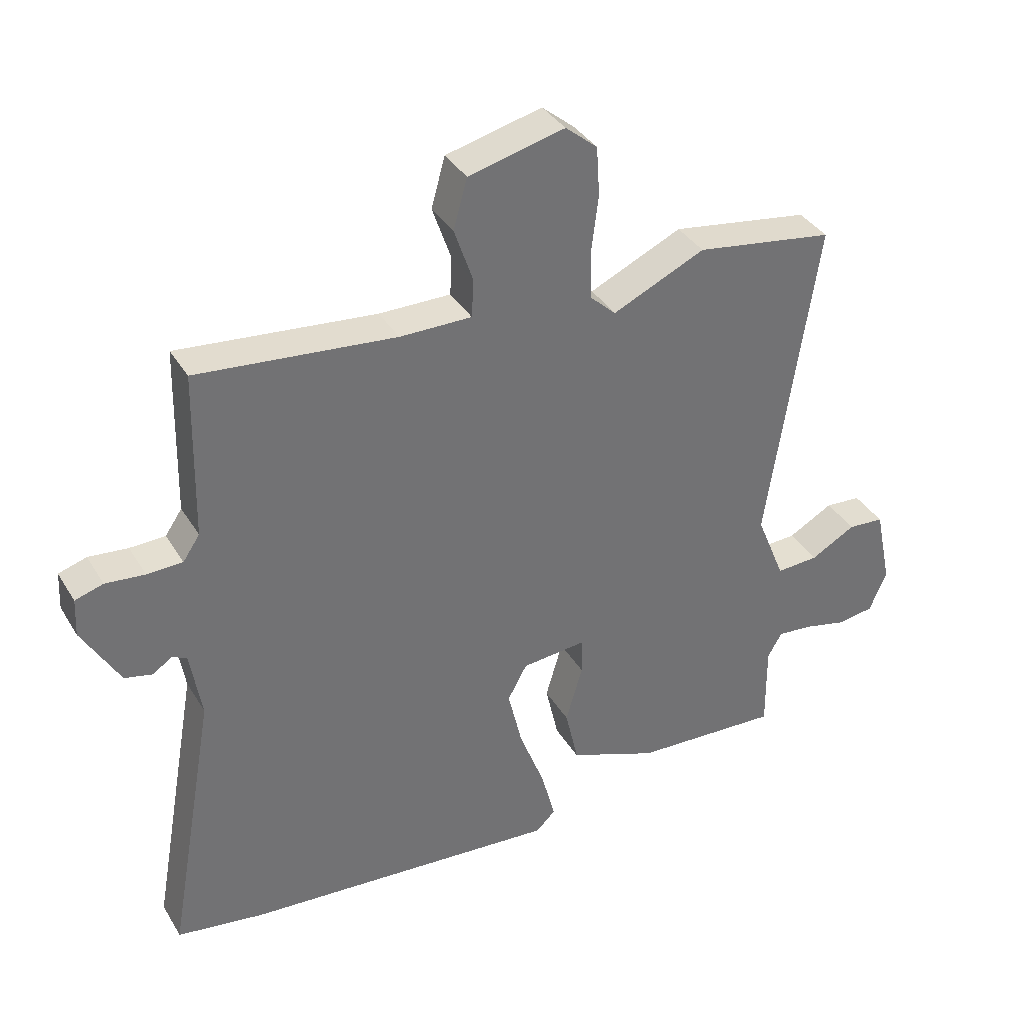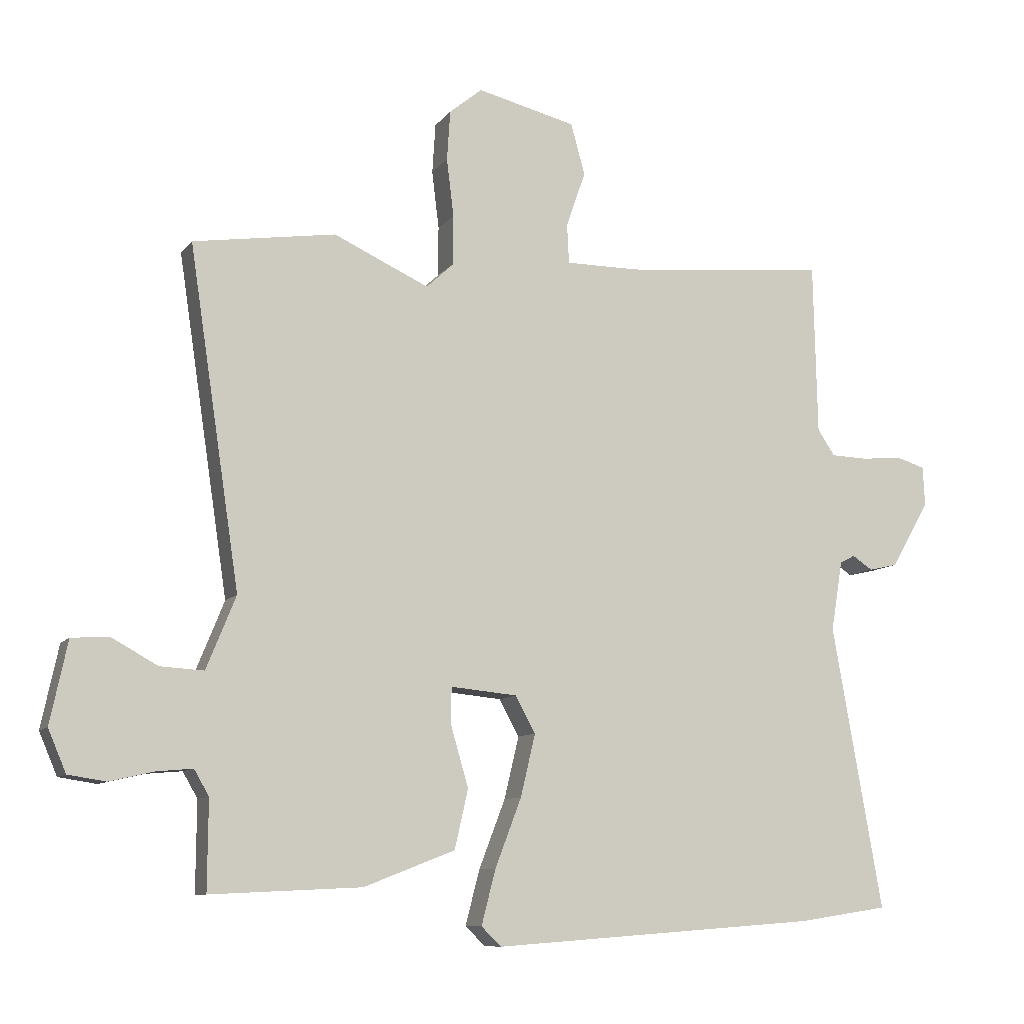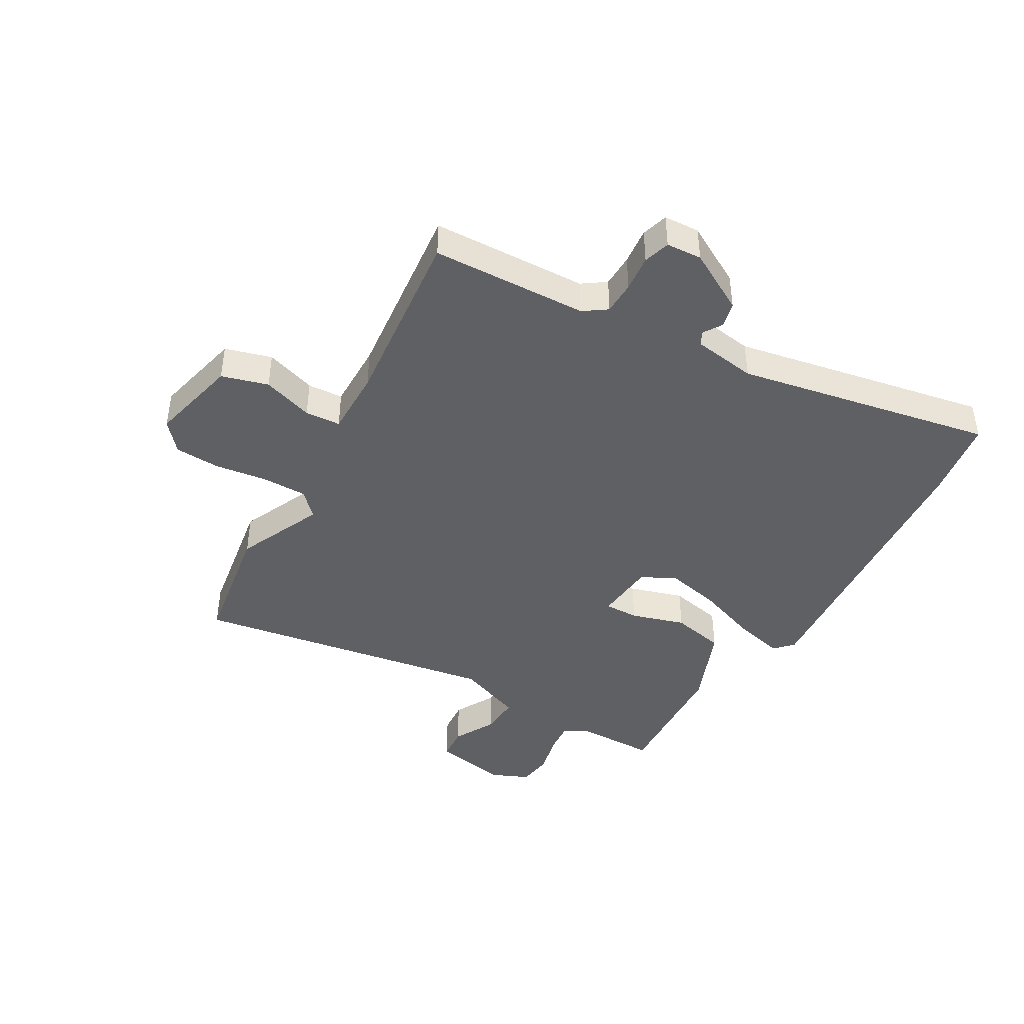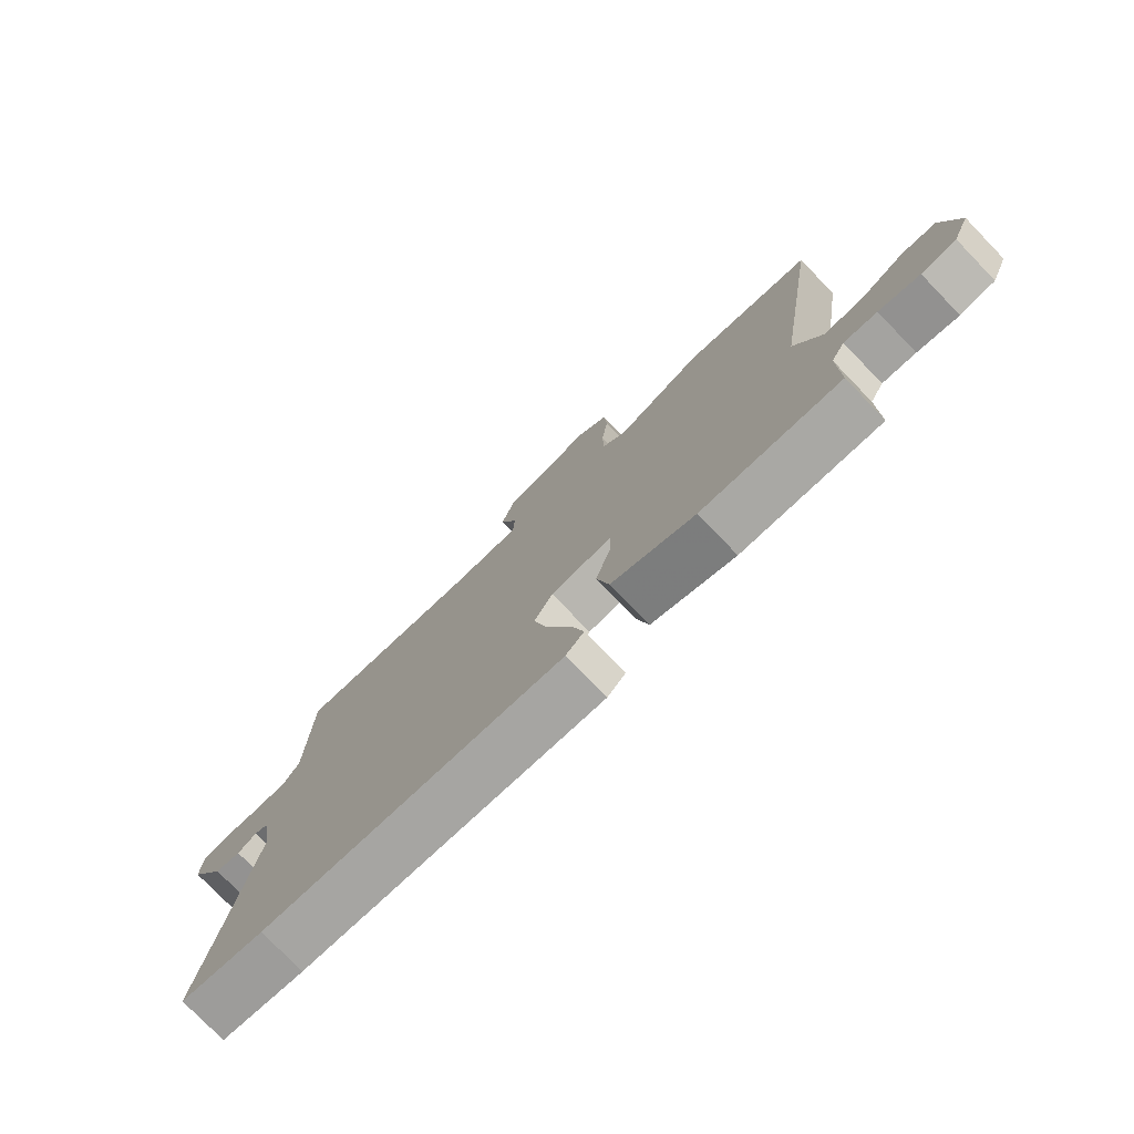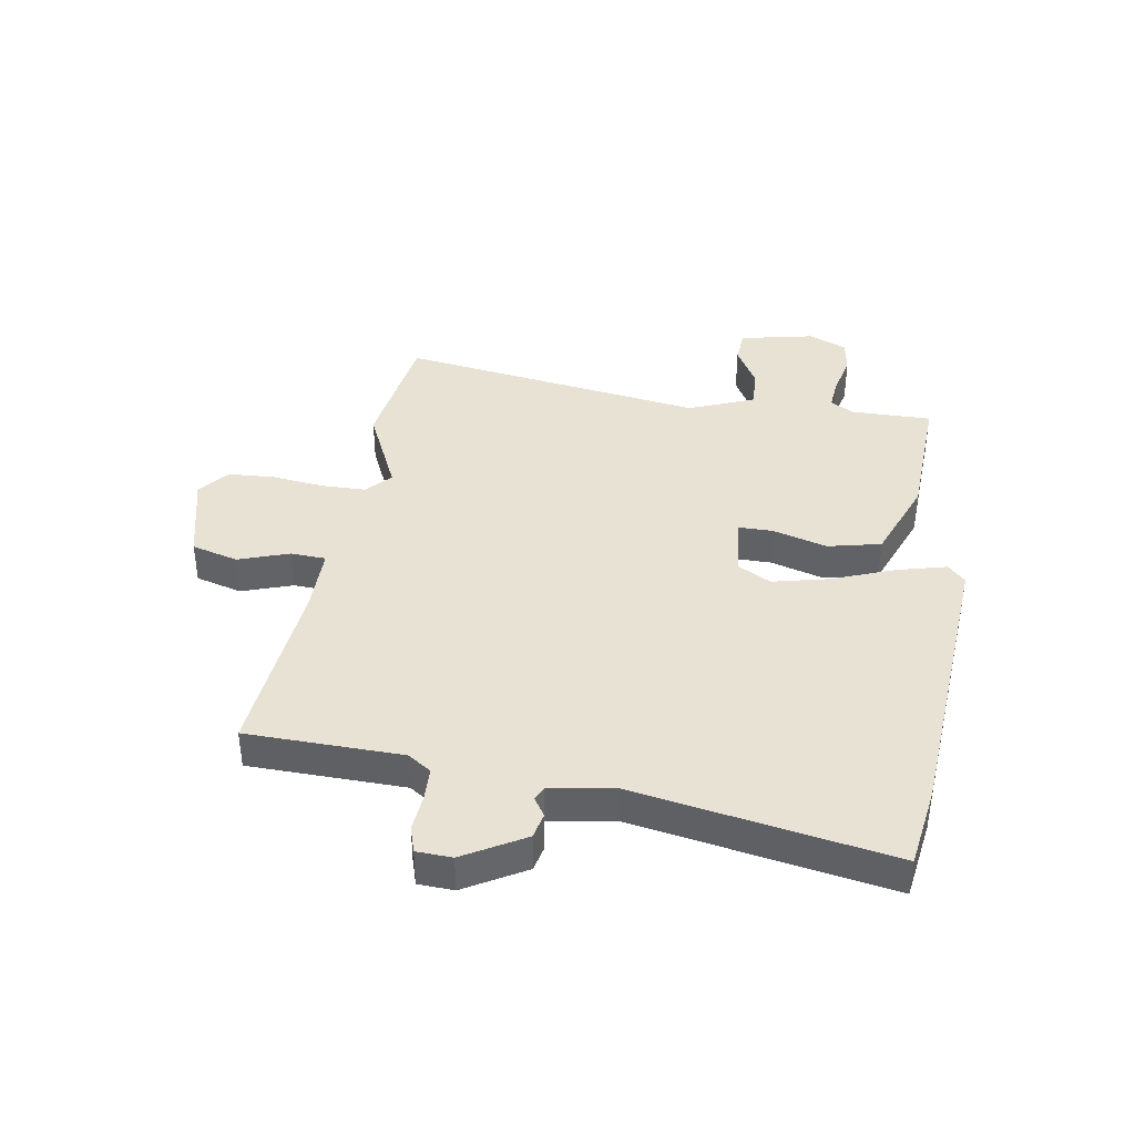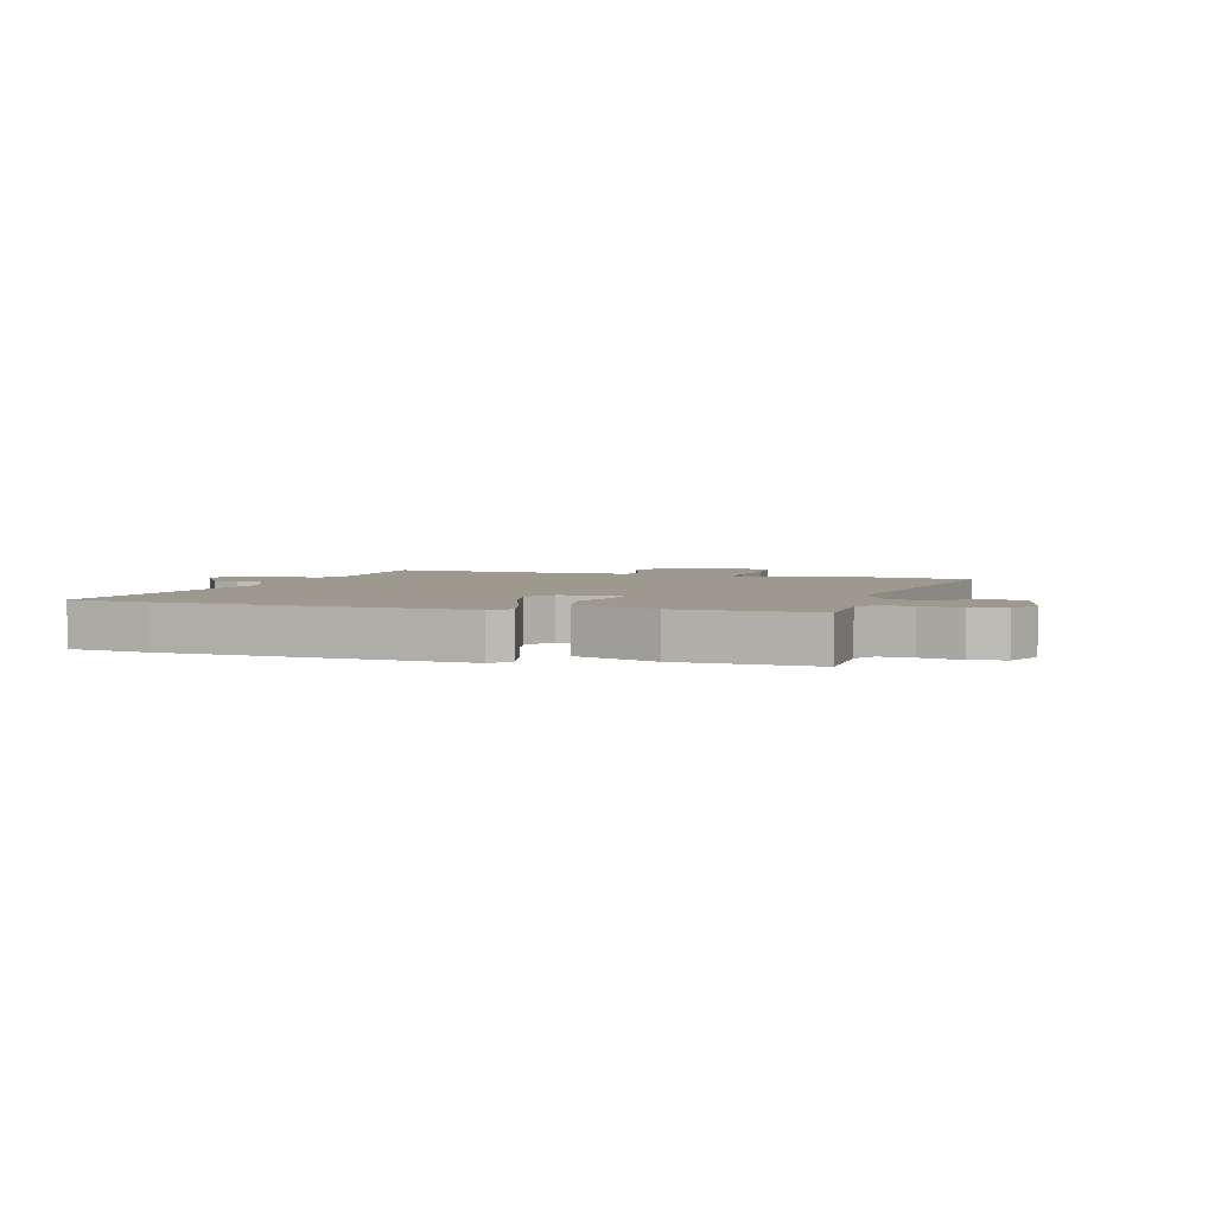
<metadata>
{"format":"obj","ext":"obj","renderer":"f3d","projection":"perspective","resolution":1024,"background":"white","views":[{"elev":36.4,"azim":152.5,"up":"+Z"},{"elev":-9.3,"azim":-21.0,"up":"+Z"},{"elev":-42.8,"azim":60.7,"up":"+Y"},{"elev":-77.1,"azim":-136.0,"up":"+Z"},{"elev":39.7,"azim":99.2,"up":"+Y"},{"elev":3.4,"azim":-163.3,"up":"+Y"}]}
</metadata>
<code>
v -0.532 0.07 -0.472
v -0.531 0.07 -0.333
v -0.554 0.07 -0.293
v -0.61 0.07 -0.298
v -0.679 0.07 -0.314
v -0.738 0.07 -0.305
v -0.766 0.07 -0.239
v -0.739 0.07 -0.111
v -0.681 0.07 -0.107
v -0.609 0.07 -0.147
v -0.541 0.07 -0.151
v -0.495 0.07 -0.038
v -0.574 0.07 0.489
v -0.352 0.07 0.522
v -0.204 0.07 0.454
v -0.162 0.07 0.493
v -0.161 0.07 0.571
v -0.172 0.07 0.661
v -0.167 0.07 0.739
v -0.116 0.07 0.781
v 0.038 0.07 0.743
v 0.06 0.07 0.663
v 0.03 0.07 0.576
v 0.033 0.07 0.515
v 0.148 0.07 0.515
v 0.465 0.07 0.545
v 0.471 0.07 0.277
v 0.498 0.07 0.237
v 0.555 0.07 0.235
v 0.618 0.07 0.241
v 0.663 0.07 0.227
v 0.666 0.07 0.166
v 0.606 0.07 0.062
v 0.562 0.07 0.052
v 0.53 0.07 0.073
v 0.507 0.07 0.061
v 0.489 0.07 -0.048
v 0.567 0.07 -0.49
v 0.427 0.07 -0.511
v -0.081 0.07 -0.548
v -0.112 0.07 -0.518
v -0.09 0.07 -0.433
v -0.049 0.07 -0.326
v -0.026 0.07 -0.229
v -0.057 0.07 -0.172
v -0.161 0.07 -0.162
v -0.161 0.07 -0.221
v -0.134 0.07 -0.314
v -0.155 0.07 -0.406
v -0.297 0.07 -0.461
v -0.532 0 -0.472
v -0.531 0 -0.333
v -0.554 0 -0.293
v -0.61 0 -0.298
v -0.679 0 -0.314
v -0.738 0 -0.305
v -0.766 0 -0.239
v -0.739 0 -0.111
v -0.681 0 -0.107
v -0.609 0 -0.147
v -0.541 0 -0.151
v -0.495 0 -0.038
v -0.574 0 0.489
v -0.352 0 0.522
v -0.204 0 0.454
v -0.162 0 0.493
v -0.161 0 0.571
v -0.172 0 0.661
v -0.167 0 0.739
v -0.116 0 0.781
v 0.038 0 0.743
v 0.06 0 0.663
v 0.03 0 0.576
v 0.033 0 0.515
v 0.148 0 0.515
v 0.465 0 0.545
v 0.471 0 0.277
v 0.498 0 0.237
v 0.555 0 0.235
v 0.618 0 0.241
v 0.663 0 0.227
v 0.666 0 0.166
v 0.606 0 0.062
v 0.562 0 0.052
v 0.53 0 0.073
v 0.507 0 0.061
v 0.489 0 -0.048
v 0.567 0 -0.49
v 0.427 0 -0.511
v -0.081 0 -0.548
v -0.112 0 -0.518
v -0.09 0 -0.433
v -0.049 0 -0.326
v -0.026 0 -0.229
v -0.057 0 -0.172
v -0.161 0 -0.162
v -0.161 0 -0.221
v -0.134 0 -0.314
v -0.155 0 -0.406
v -0.297 0 -0.461
f 50 1 2
f 49 50 2
f 48 49 2
f 47 48 2
f 46 47 2 3
f 41 42 43
f 40 41 43
f 39 40 43
f 38 39 43
f 37 38 43
f 36 37 43 44
f 33 34 35
f 32 33 35
f 31 32 35
f 30 31 35
f 29 30 35
f 28 29 35 36
f 36 44 45
f 28 36 45
f 27 28 45
f 21 22 23
f 20 21 23
f 19 20 23
f 18 19 23
f 17 18 23
f 16 17 23 24
f 15 16 24 25
f 12 13 14 15
f 25 26 27
f 15 25 27
f 12 15 27
f 11 12 27
f 8 9 10
f 7 8 10
f 6 7 10
f 5 6 10
f 4 5 10
f 46 3 4
f 27 45 46
f 11 27 46 4
f 4 10 11
f 52 51 100
f 52 100 99
f 52 99 98
f 52 98 97
f 53 52 97 96
f 93 92 91
f 93 91 90
f 93 90 89
f 93 89 88
f 93 88 87
f 94 93 87 86
f 85 84 83
f 85 83 82
f 85 82 81
f 85 81 80
f 85 80 79
f 86 85 79 78
f 95 94 86
f 95 86 78
f 95 78 77
f 73 72 71
f 73 71 70
f 73 70 69
f 73 69 68
f 73 68 67
f 74 73 67 66
f 75 74 66 65
f 65 64 63 62
f 77 76 75
f 77 75 65
f 77 65 62
f 77 62 61
f 60 59 58
f 60 58 57
f 60 57 56
f 60 56 55
f 60 55 54
f 54 53 96
f 96 95 77
f 54 96 77 61
f 61 60 54
f 1 51 52 2
f 2 52 53 3
f 3 53 54 4
f 4 54 55 5
f 5 55 56 6
f 6 56 57 7
f 7 57 58 8
f 8 58 59 9
f 9 59 60 10
f 10 60 61 11
f 11 61 62 12
f 12 62 63 13
f 13 63 64 14
f 14 64 65 15
f 15 65 66 16
f 16 66 67 17
f 17 67 68 18
f 18 68 69 19
f 19 69 70 20
f 20 70 71 21
f 21 71 72 22
f 22 72 73 23
f 23 73 74 24
f 24 74 75 25
f 25 75 76 26
f 26 76 77 27
f 27 77 78 28
f 28 78 79 29
f 29 79 80 30
f 30 80 81 31
f 31 81 82 32
f 32 82 83 33
f 33 83 84 34
f 34 84 85 35
f 35 85 86 36
f 36 86 87 37
f 37 87 88 38
f 38 88 89 39
f 39 89 90 40
f 40 90 91 41
f 41 91 92 42
f 42 92 93 43
f 43 93 94 44
f 44 94 95 45
f 45 95 96 46
f 46 96 97 47
f 47 97 98 48
f 48 98 99 49
f 49 99 100 50
f 50 100 51 1

</code>
